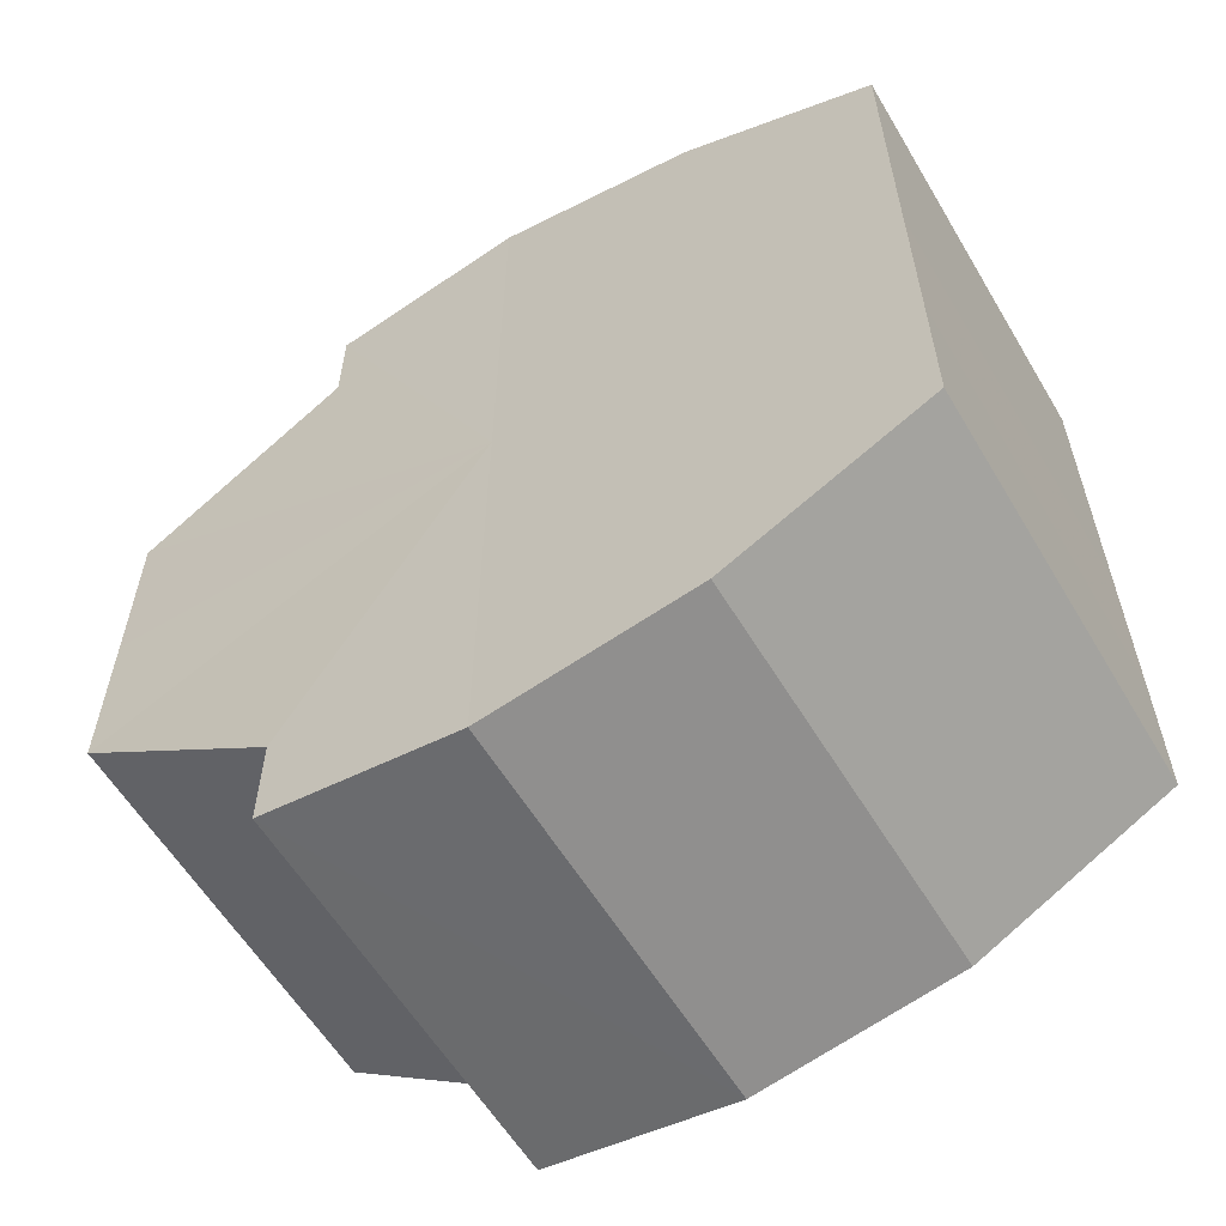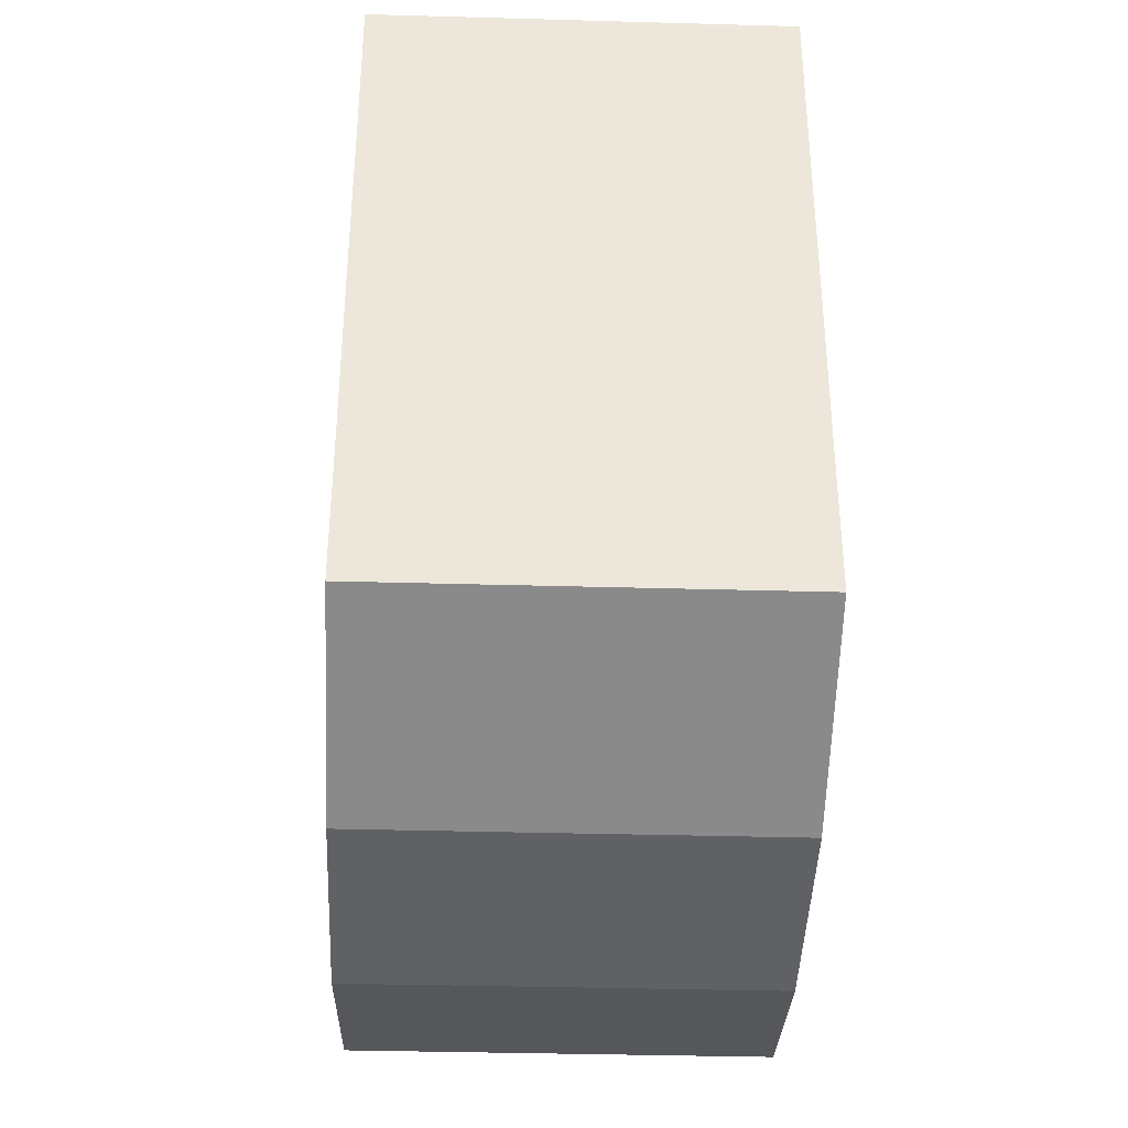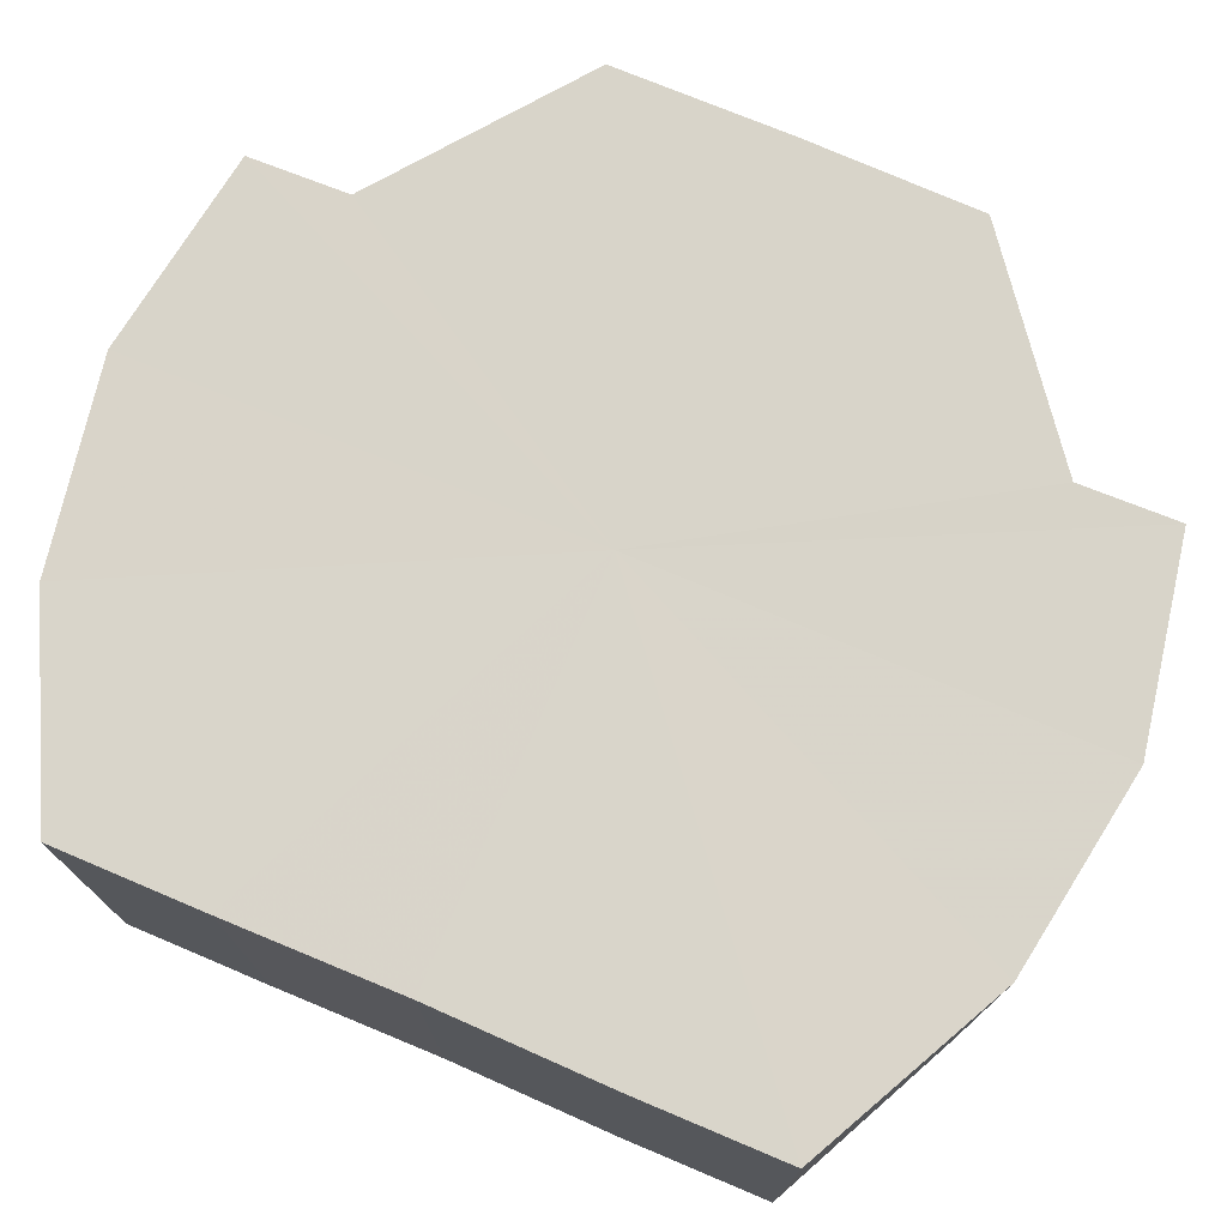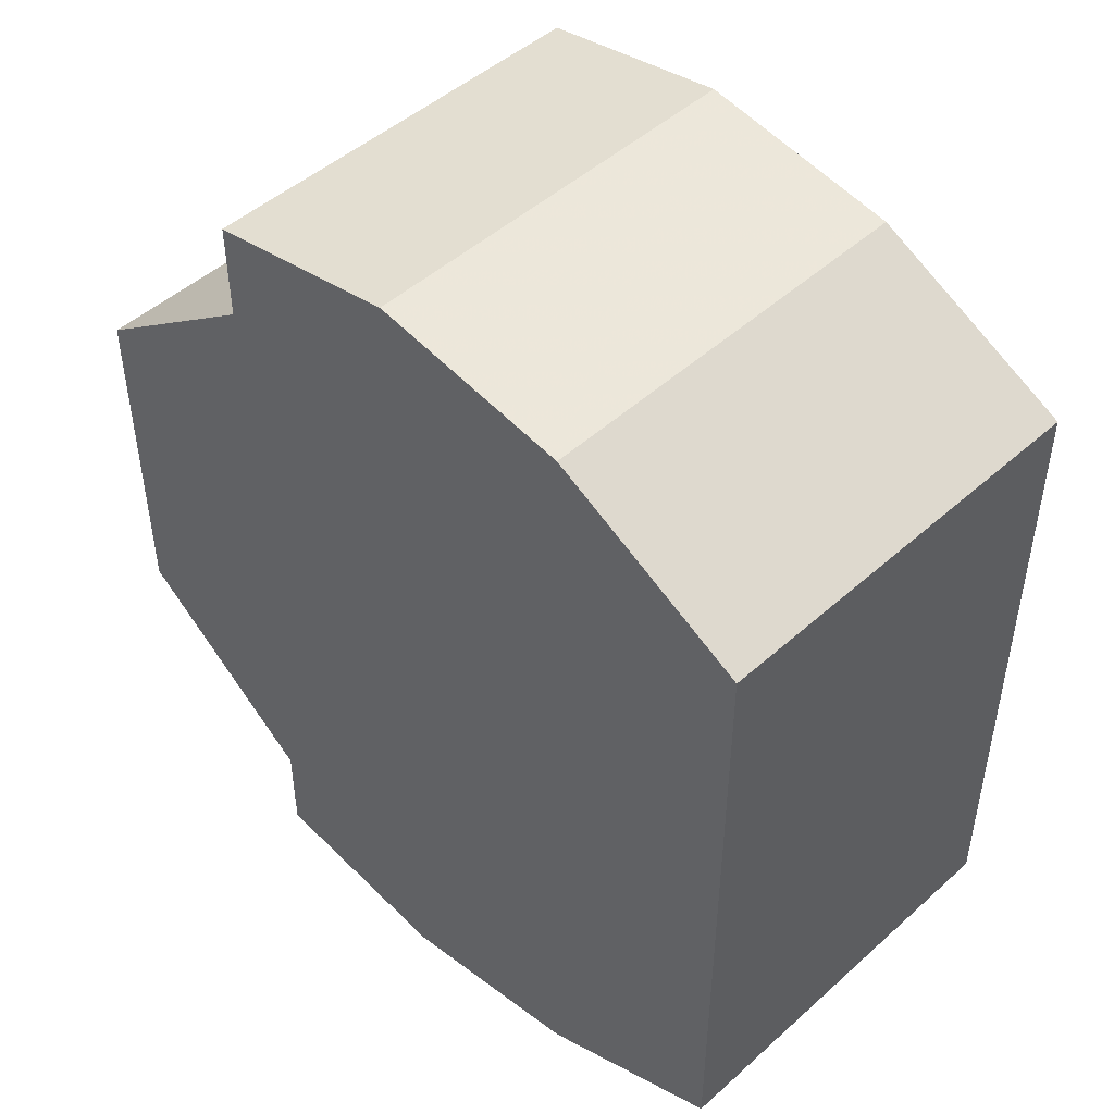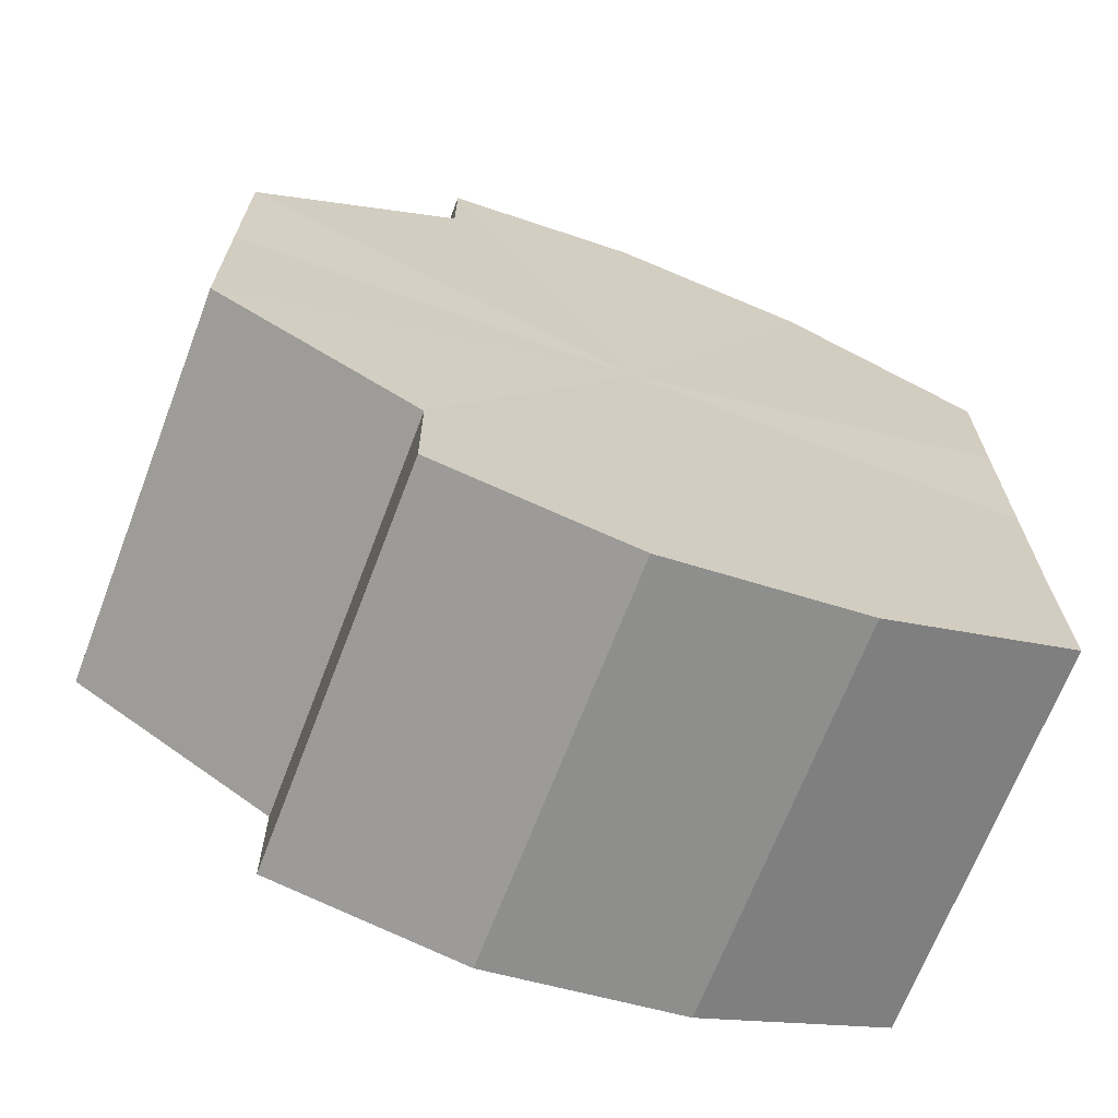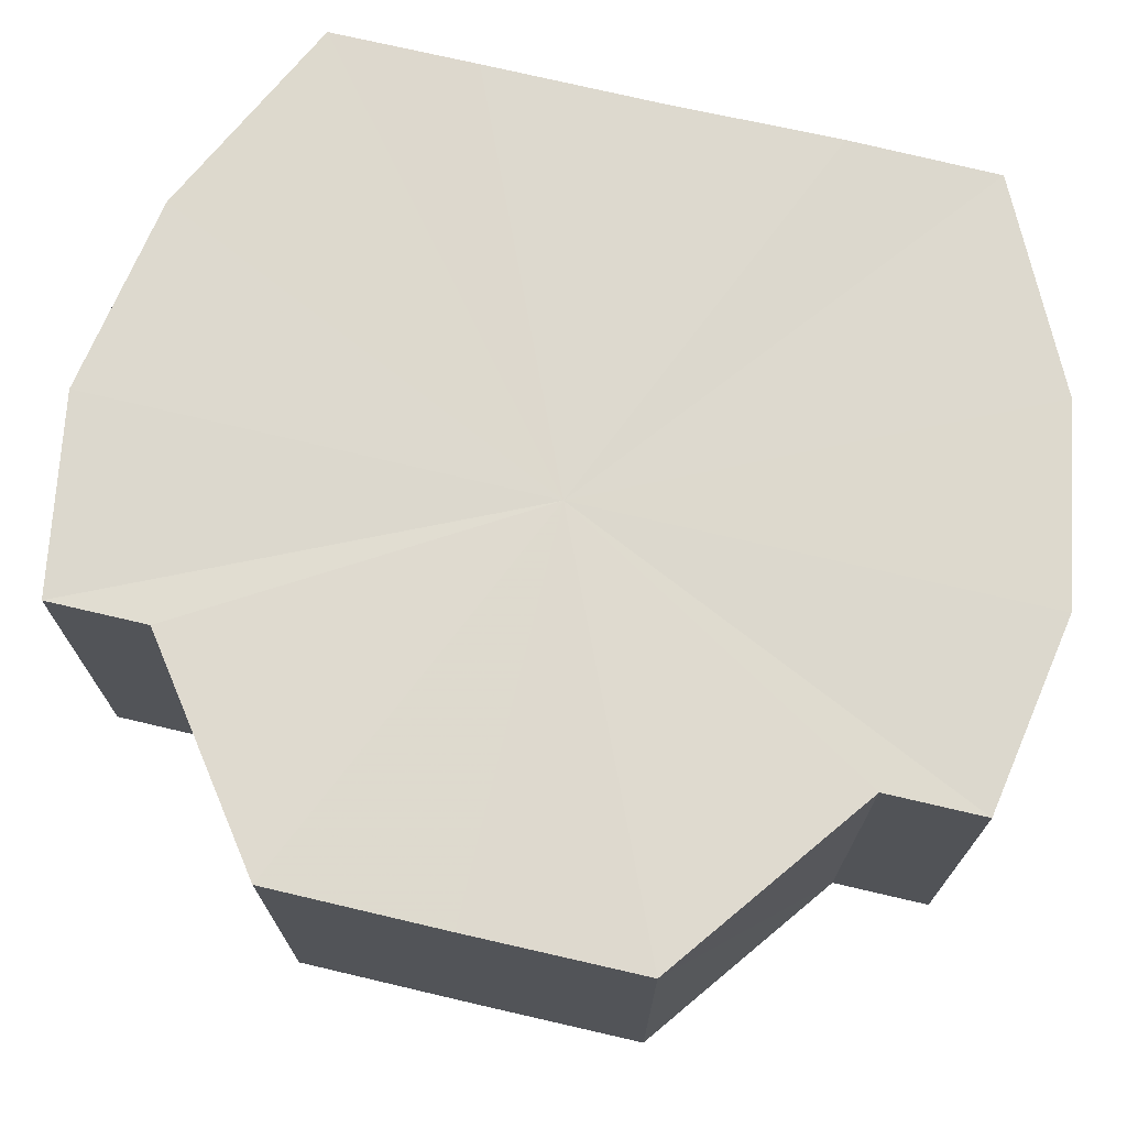
<metadata>
{"format":"obj","ext":"obj","renderer":"f3d","projection":"perspective","resolution":1024,"background":"white","views":[{"elev":-59.8,"azim":-148.8,"up":"+Z"},{"elev":-36.8,"azim":-92.1,"up":"+Z"},{"elev":74.9,"azim":-67.2,"up":"+Y"},{"elev":47.8,"azim":-135.4,"up":"+Z"},{"elev":-68.2,"azim":159.4,"up":"+Z"},{"elev":72.0,"azim":103.3,"up":"+Y"}]}
</metadata>
<code>
o 31356
v 2212 1876 13.39
v 2212 1876 13.4
v 2212 1876 13.39
v 2212 1876 13.4
v 2212 1876 13.4
v 2212 1876 13.4
v 2212 1876 13.4
v 2212 1876 13.41
v 2212 1876 13.4
v 2212 1876 13.42
v 2212 1876 13.41
v 2212 1876 13.39
v 2212 1876 13.39
v 2212 1876 13.43
v 2212 1876 13.42
v 2212 1876 13.43
v 2212 1876 13.43
v 2212 1876 13.4
v 2212 1876 13.4
v 2212 1876 13.44
v 2212 1876 13.43
v 2212 1876 13.44
v 2212 1876 13.44
v 2212 1876 13.44
v 2212 1876 13.44
v 2212 1876 13.4
v 2212 1876 13.4
v 2212 1876 13.41
v 2212 1876 13.41
v 2212 1876 13.42
v 2212 1876 13.42
v 2212 1876 13.43
v 2212 1876 13.43
v 2212 1876 13.43
v 2212 1876 13.43
v 2212 1876 13.44
v 2212 1876 13.44
v 2212 1876 13.44
v 2212 1876 13.44
v 2212 1876 13.44
v 2212 1876 13.44
v 2212 1876 13.42
v 2212 1876 13.44
v 2212 1876 13.43
v 2212 1876 13.44
v 2212 1876 13.43
v 2212 1876 13.43
v 2212 1876 13.42
v 2212 1876 13.43
v 2212 1876 13.41
v 2212 1876 13.42
v 2212 1876 13.4
v 2212 1876 13.41
v 2212 1876 13.4
v 2212 1876 13.4
v 2212 1876 13.39
v 2212 1876 13.4
v 2212 1876 13.4
v 2212 1876 13.4
v 2212 1876 13.41
v 2212 1876 13.4
v 2212 1876 13.42
v 2212 1876 13.41
v 2212 1876 13.43
v 2212 1876 13.42
v 2212 1876 13.43
v 2212 1876 13.43
v 2212 1876 13.44
v 2212 1876 13.43
v 2212 1876 13.44
v 2212 1876 13.43
v 2212 1876 13.43
v 2212 1876 13.43
v 2212 1876 13.42
v 2212 1876 13.43
v 2212 1876 13.41
v 2212 1876 13.42
v 2212 1876 13.4
v 2212 1876 13.41
v 2212 1876 13.4
v 2212 1876 13.4
v 2212 1876 13.42
v 2212 1876 13.39
v 2212 1876 13.4
v 2212 1876 13.4
v 2212 1876 13.4
v 2212 1876 13.4
v 2212 1876 13.41
v 2212 1876 13.41
v 2212 1876 13.42
v 2212 1876 13.42
v 2212 1876 13.43
v 2212 1876 13.43
v 2212 1876 13.43
v 2212 1876 13.43
v 2212 1876 13.44
v 2212 1876 13.44
v 2212 1876 13.44
f 1 2 3
f 2 4 5
f 6 1 7
f 4 8 9
f 8 10 11
f 7 12 13
f 10 14 15
f 14 16 17
f 13 18 19
f 16 20 21
f 20 22 23
f 22 24 25
f 19 26 27
f 27 28 29
f 29 30 31
f 31 32 33
f 33 34 35
f 35 36 37
f 37 38 39
f 39 40 41
f 42 40 43
f 42 44 40
f 42 43 45
f 42 46 44
f 42 45 47
f 42 48 46
f 42 47 49
f 42 50 48
f 42 49 51
f 42 52 50
f 42 51 53
f 42 53 54
f 42 54 55
f 42 55 56
f 42 57 52
f 42 56 57
f 58 57 59
f 60 61 58
f 62 63 60
f 64 65 62
f 66 67 64
f 68 69 66
f 70 71 68
f 71 72 73
f 72 74 75
f 74 76 77
f 76 78 79
f 78 80 81
f 82 83 84
f 82 85 83
f 82 84 86
f 82 87 85
f 82 86 88
f 82 89 87
f 82 88 90
f 82 91 89
f 82 90 92
f 82 93 91
f 82 92 94
f 82 95 93
f 82 94 96
f 82 97 95
f 82 96 98
f 82 98 97

</code>
